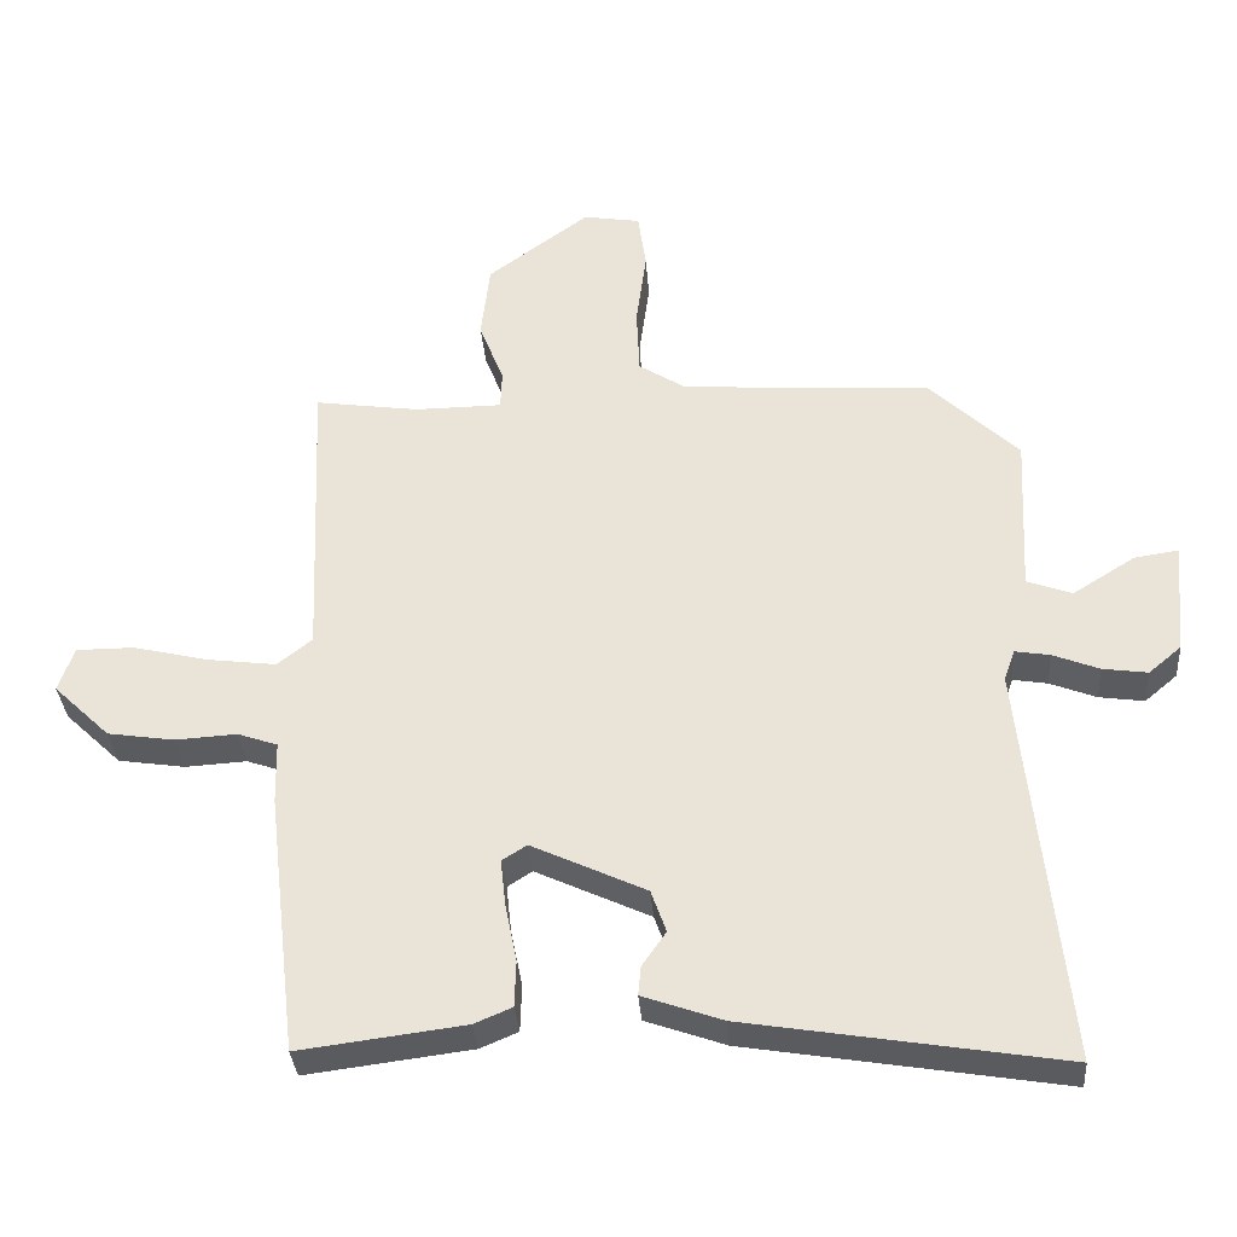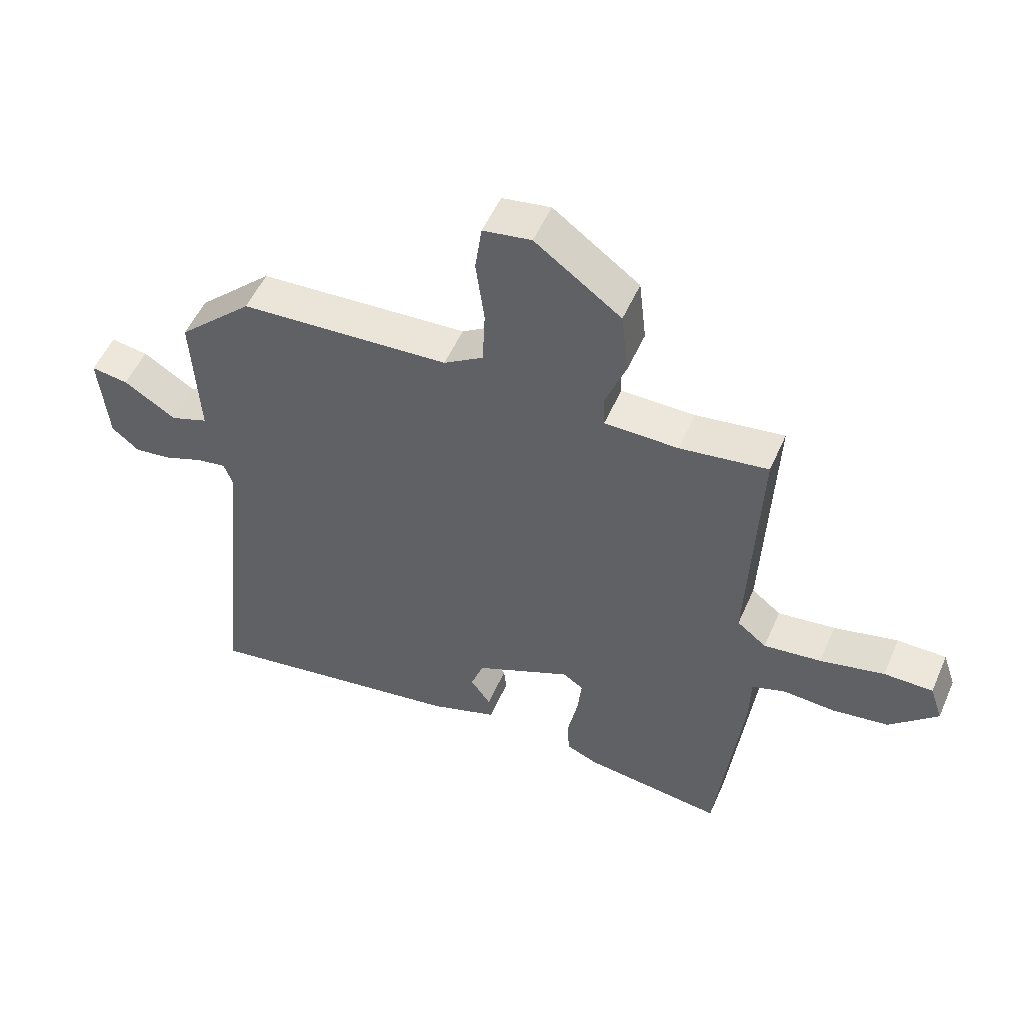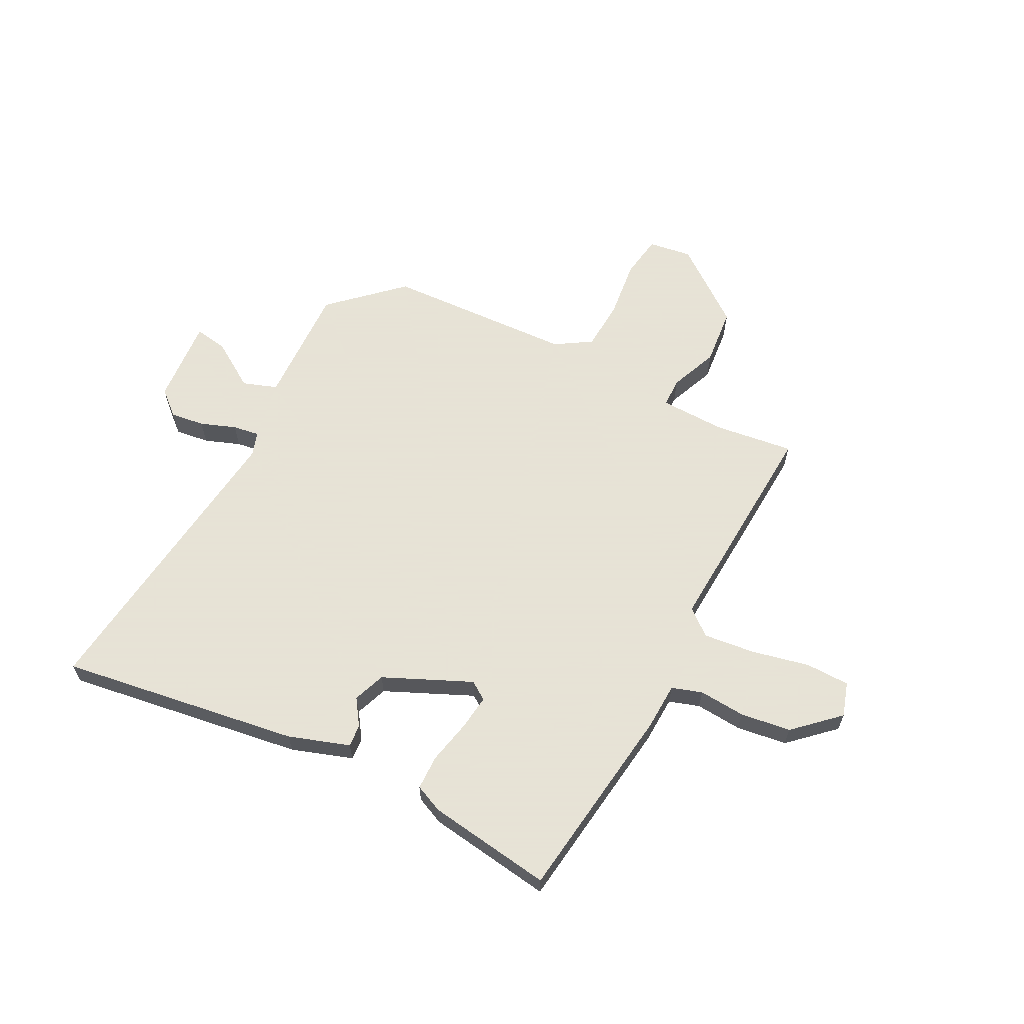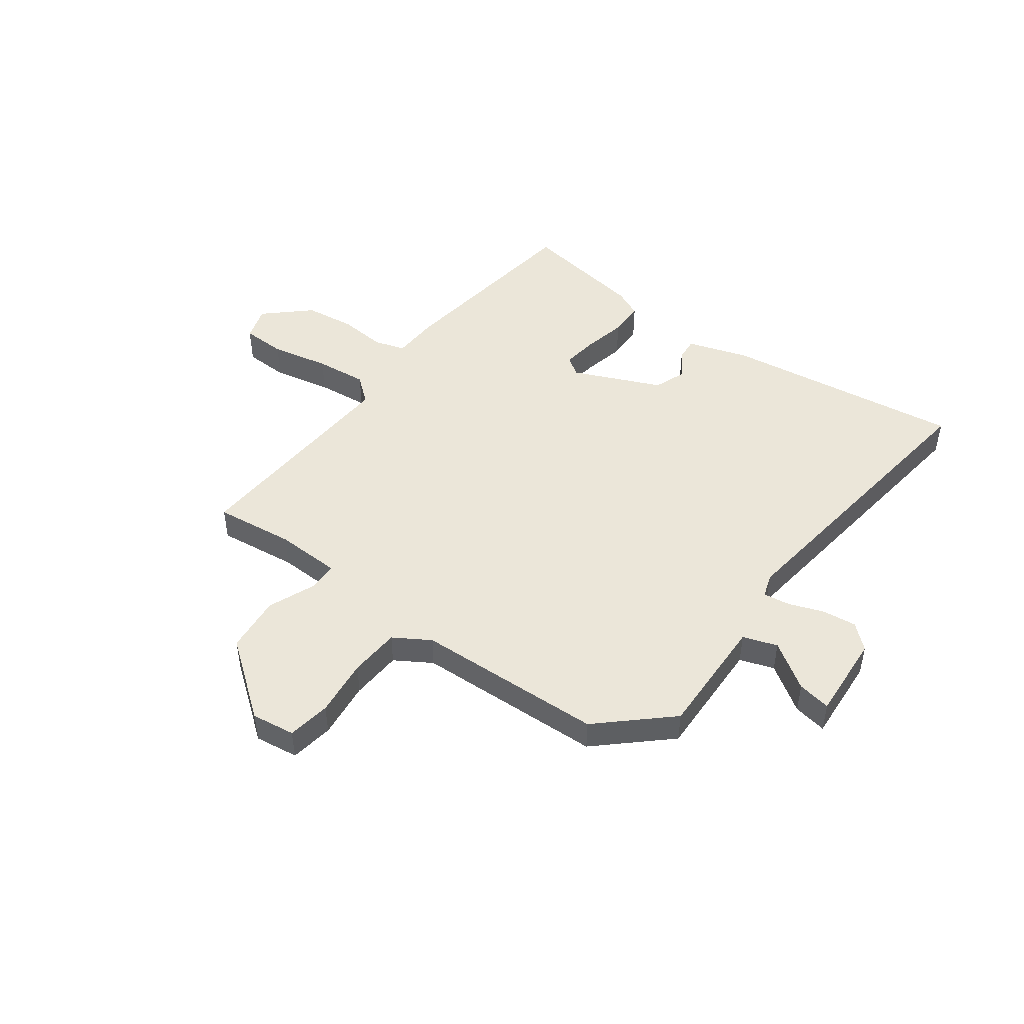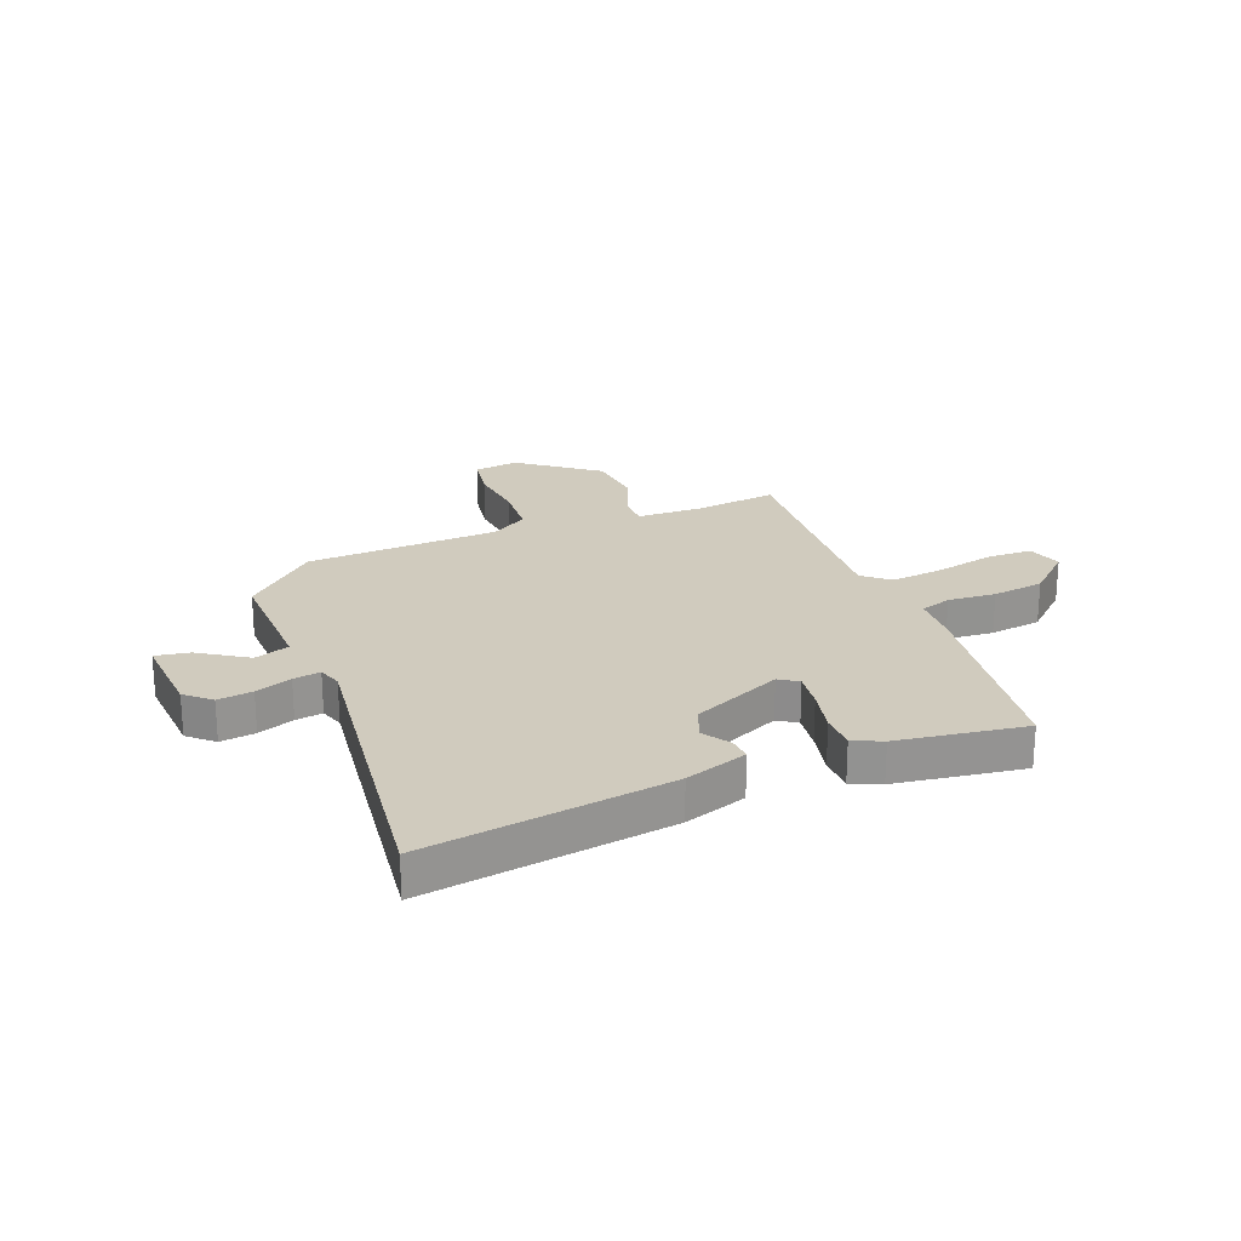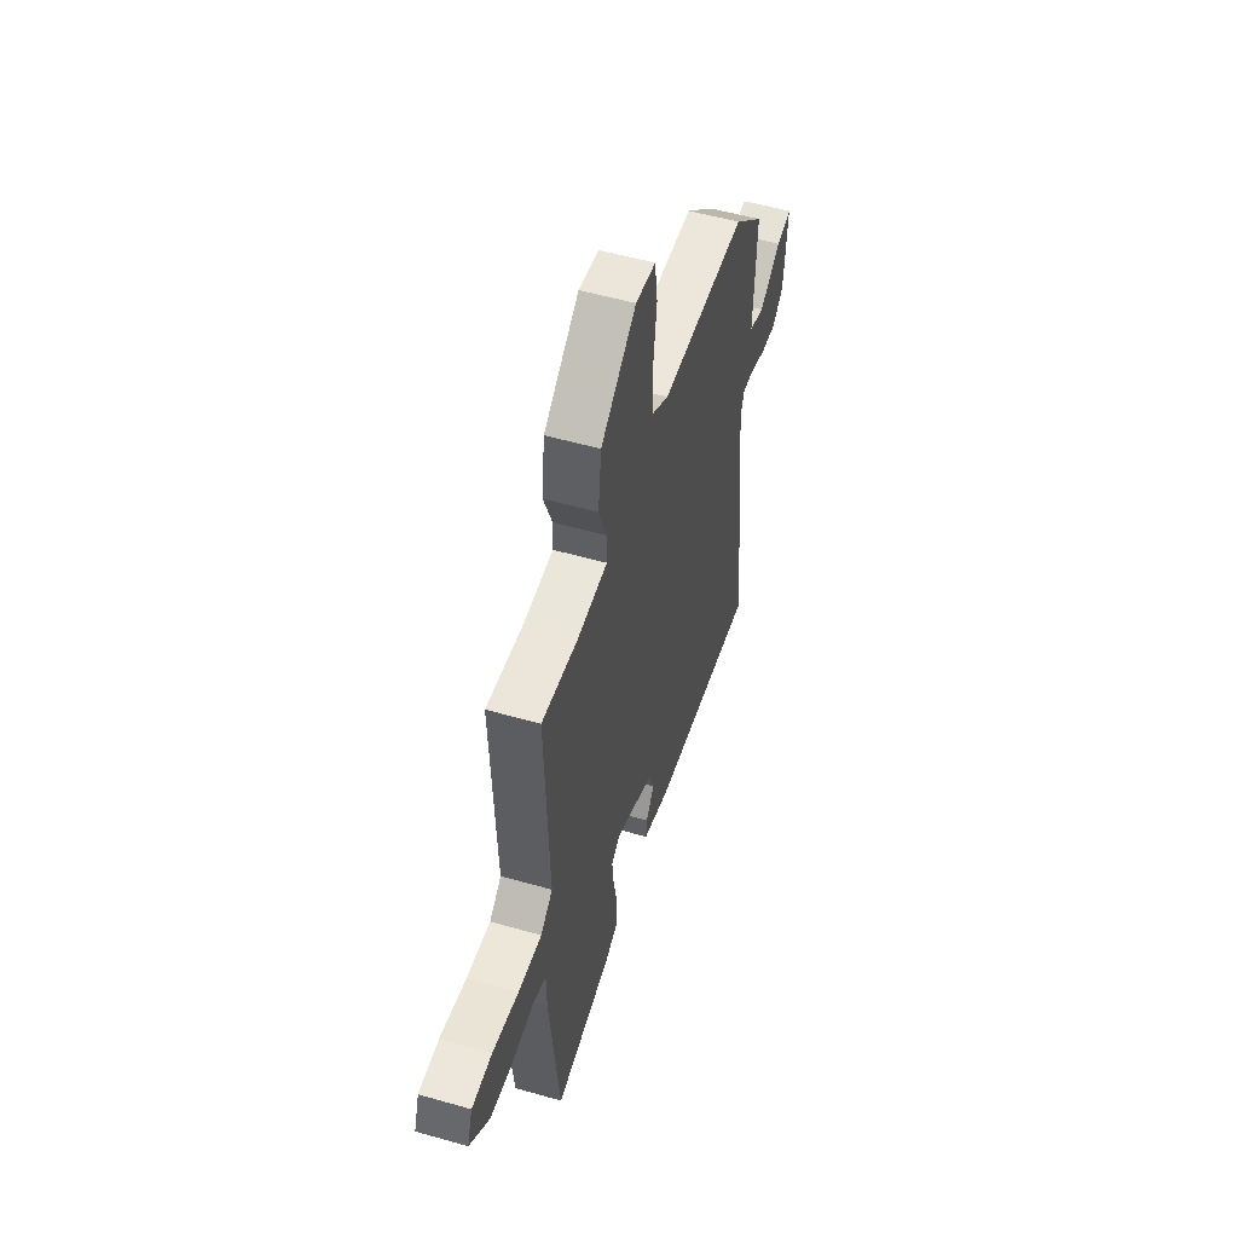
<metadata>
{"format":"obj","ext":"obj","renderer":"f3d","projection":"perspective","resolution":1024,"background":"white","views":[{"elev":-34.0,"azim":4.3,"up":"+Z"},{"elev":52.9,"azim":-156.6,"up":"+Z"},{"elev":62.8,"azim":-151.8,"up":"+Y"},{"elev":48.2,"azim":37.7,"up":"+Y"},{"elev":23.4,"azim":159.6,"up":"+Y"},{"elev":54.1,"azim":-73.1,"up":"+Z"}]}
</metadata>
<code>
v 0.378 0.07 0.473
v 0.501 0.07 0.355
v 0.49 0.07 0.134
v 0.552 0.07 0.111
v 0.638 0.07 0.165
v 0.699 0.07 0.174
v 0.685 0.07 0.018
v 0.64 0.07 -0.02
v 0.578 0.07 -0.011
v 0.514 0.07 0.014
v 0.466 0.07 0.022
v 0.451 0.07 -0.02
v 0.509 0.07 -0.577
v 0.074 0.07 -0.505
v -0.036 0.07 -0.466
v -0.032 0.07 -0.425
v 0.001 0.07 -0.378
v -0.02 0.07 -0.319
v -0.178 0.07 -0.245
v -0.212 0.07 -0.267
v -0.205 0.07 -0.332
v -0.189 0.07 -0.412
v -0.191 0.07 -0.476
v -0.243 0.07 -0.498
v -0.471 0.07 -0.527
v -0.513 0.07 -0.164
v -0.515 0.07 -0.078
v -0.57 0.07 -0.059
v -0.655 0.07 -0.064
v -0.747 0.07 -0.05
v -0.825 0.07 0.025
v -0.804 0.07 0.087
v -0.724 0.07 0.087
v -0.619 0.07 0.062
v -0.525 0.07 0.05
v -0.477 0.07 0.088
v -0.494 0.07 0.498
v -0.35 0.07 0.477
v -0.23 0.07 0.478
v -0.228 0.07 0.531
v -0.262 0.07 0.619
v -0.25 0.07 0.724
v -0.11 0.07 0.827
v -0.031 0.07 0.814
v -0.02 0.07 0.735
v -0.034 0.07 0.63
v -0.03 0.07 0.537
v 0.035 0.07 0.495
v 0.378 0 0.473
v 0.501 0 0.355
v 0.49 0 0.134
v 0.552 0 0.111
v 0.638 0 0.165
v 0.699 0 0.174
v 0.685 0 0.018
v 0.64 0 -0.02
v 0.578 0 -0.011
v 0.514 0 0.014
v 0.466 0 0.022
v 0.451 0 -0.02
v 0.509 0 -0.577
v 0.074 0 -0.505
v -0.036 0 -0.466
v -0.032 0 -0.425
v 0.001 0 -0.378
v -0.02 0 -0.319
v -0.178 0 -0.245
v -0.212 0 -0.267
v -0.205 0 -0.332
v -0.189 0 -0.412
v -0.191 0 -0.476
v -0.243 0 -0.498
v -0.471 0 -0.527
v -0.513 0 -0.164
v -0.515 0 -0.078
v -0.57 0 -0.059
v -0.655 0 -0.064
v -0.747 0 -0.05
v -0.825 0 0.025
v -0.804 0 0.087
v -0.724 0 0.087
v -0.619 0 0.062
v -0.525 0 0.05
v -0.477 0 0.088
v -0.494 0 0.498
v -0.35 0 0.477
v -0.23 0 0.478
v -0.228 0 0.531
v -0.262 0 0.619
v -0.25 0 0.724
v -0.11 0 0.827
v -0.031 0 0.814
v -0.02 0 0.735
v -0.034 0 0.63
v -0.03 0 0.537
v 0.035 0 0.495
f 44 45 46
f 43 44 46
f 42 43 46
f 41 42 46
f 40 41 46
f 39 40 46 47
f 36 37 38
f 36 38 39
f 32 33 34
f 31 32 34
f 30 31 34
f 29 30 34
f 28 29 34
f 27 28 34 35
f 25 26 27
f 24 25 27
f 23 24 27
f 22 23 27
f 21 22 27
f 27 35 36
f 21 27 36
f 20 21 36
f 15 16 17
f 14 15 17
f 13 14 17
f 12 13 17
f 11 12 17 18
f 8 9 10
f 7 8 10
f 6 7 10
f 5 6 10
f 4 5 10
f 3 4 10 11
f 11 18 19
f 3 11 19
f 2 3 19
f 1 2 19
f 48 1 19
f 39 47 48
f 36 39 48
f 20 36 48
f 19 20 48
f 94 93 92
f 94 92 91
f 94 91 90
f 94 90 89
f 94 89 88
f 95 94 88 87
f 86 85 84
f 87 86 84
f 82 81 80
f 82 80 79
f 82 79 78
f 82 78 77
f 82 77 76
f 83 82 76 75
f 75 74 73
f 75 73 72
f 75 72 71
f 75 71 70
f 75 70 69
f 84 83 75
f 84 75 69
f 84 69 68
f 65 64 63
f 65 63 62
f 65 62 61
f 65 61 60
f 66 65 60 59
f 58 57 56
f 58 56 55
f 58 55 54
f 58 54 53
f 58 53 52
f 59 58 52 51
f 67 66 59
f 67 59 51
f 67 51 50
f 67 50 49
f 67 49 96
f 96 95 87
f 96 87 84
f 96 84 68
f 96 68 67
f 1 49 50 2
f 2 50 51 3
f 3 51 52 4
f 4 52 53 5
f 5 53 54 6
f 6 54 55 7
f 7 55 56 8
f 8 56 57 9
f 9 57 58 10
f 10 58 59 11
f 11 59 60 12
f 12 60 61 13
f 13 61 62 14
f 14 62 63 15
f 15 63 64 16
f 16 64 65 17
f 17 65 66 18
f 18 66 67 19
f 19 67 68 20
f 20 68 69 21
f 21 69 70 22
f 22 70 71 23
f 23 71 72 24
f 24 72 73 25
f 25 73 74 26
f 26 74 75 27
f 27 75 76 28
f 28 76 77 29
f 29 77 78 30
f 30 78 79 31
f 31 79 80 32
f 32 80 81 33
f 33 81 82 34
f 34 82 83 35
f 35 83 84 36
f 36 84 85 37
f 37 85 86 38
f 38 86 87 39
f 39 87 88 40
f 40 88 89 41
f 41 89 90 42
f 42 90 91 43
f 43 91 92 44
f 44 92 93 45
f 45 93 94 46
f 46 94 95 47
f 47 95 96 48
f 48 96 49 1

</code>
